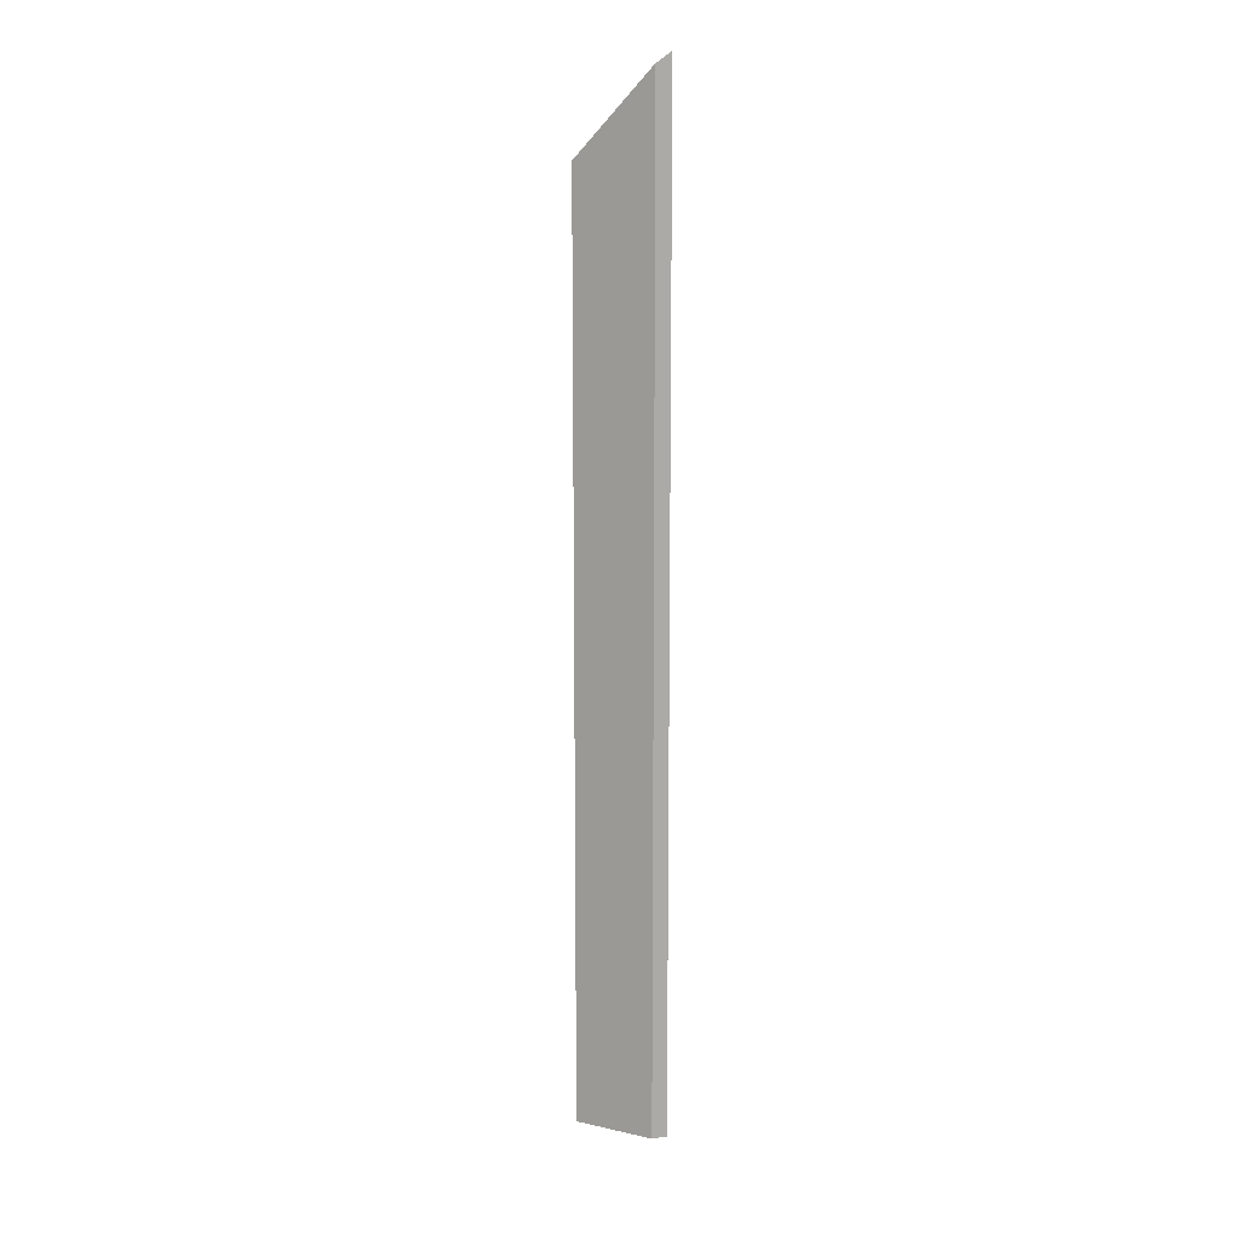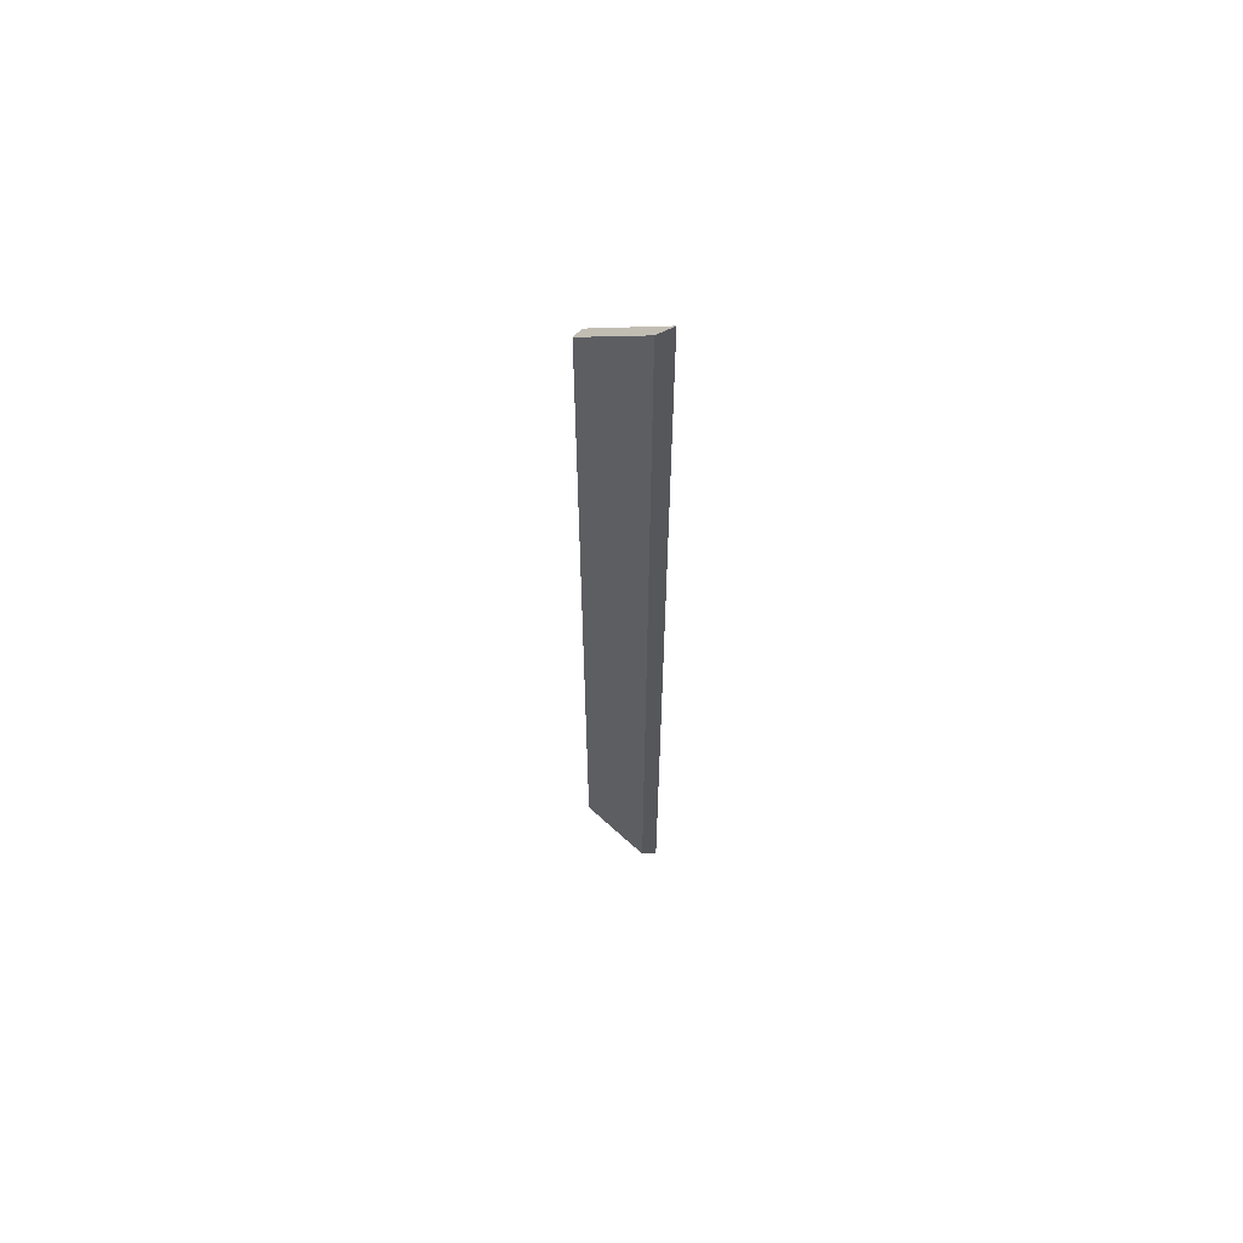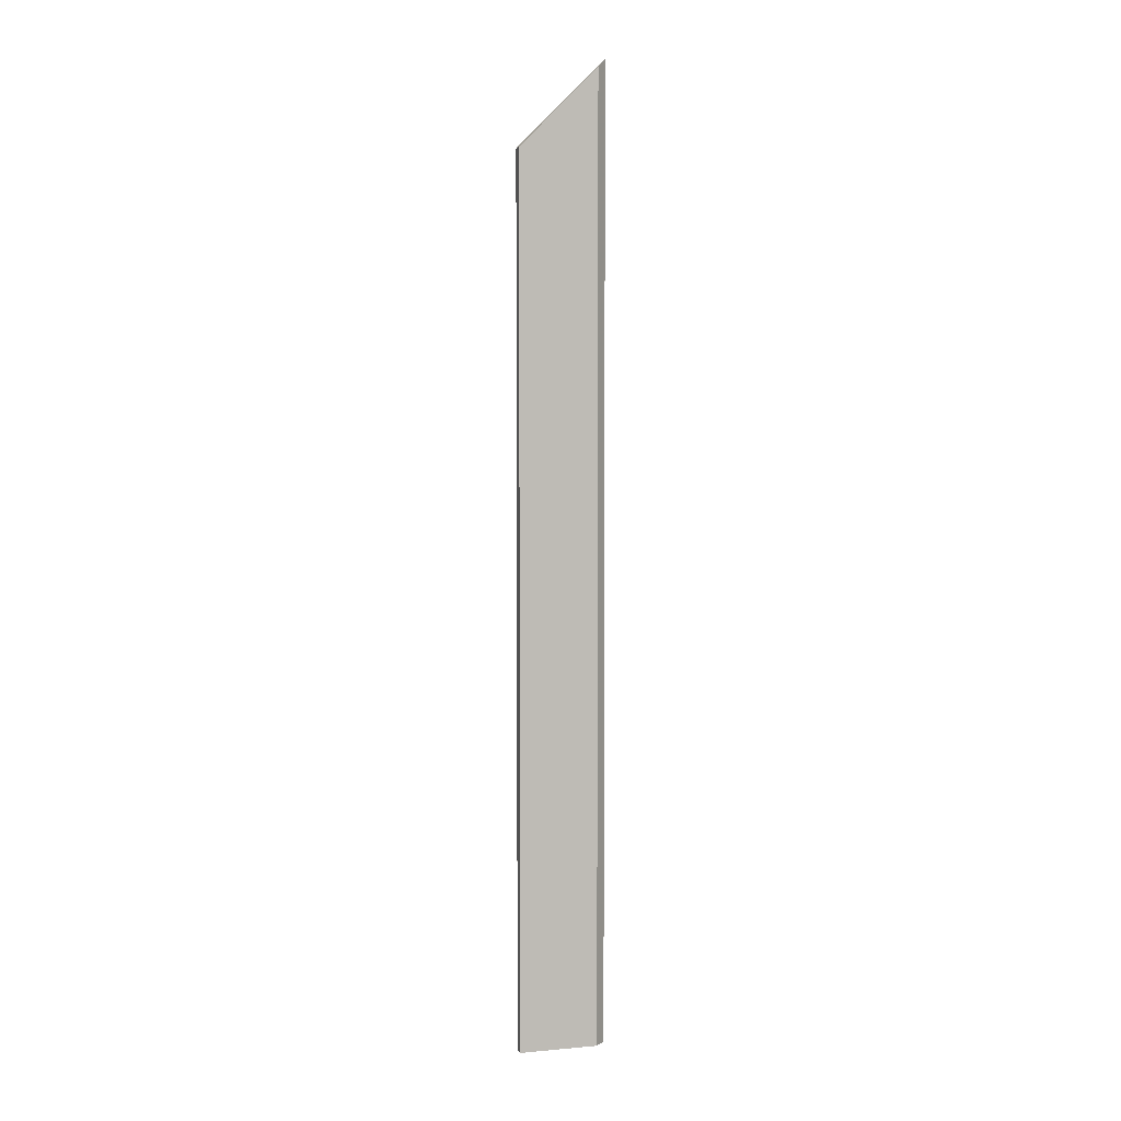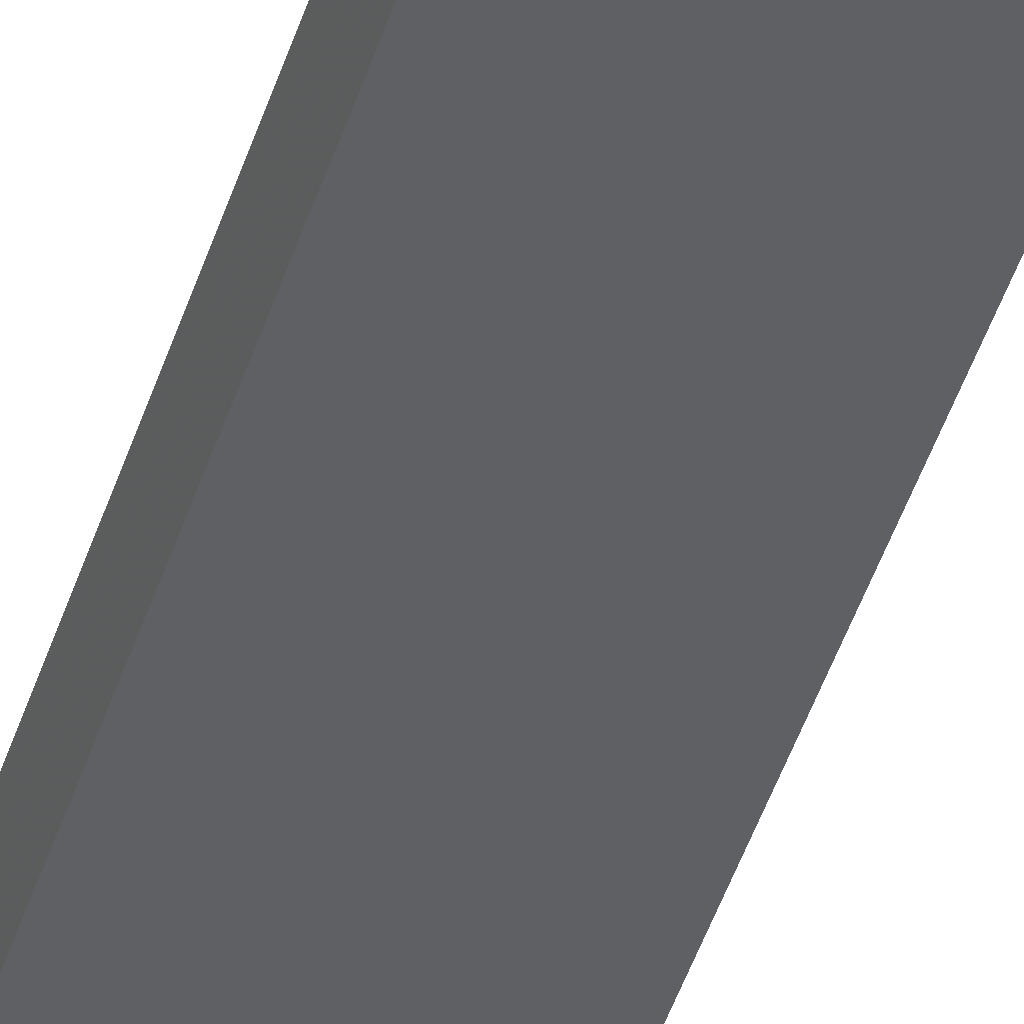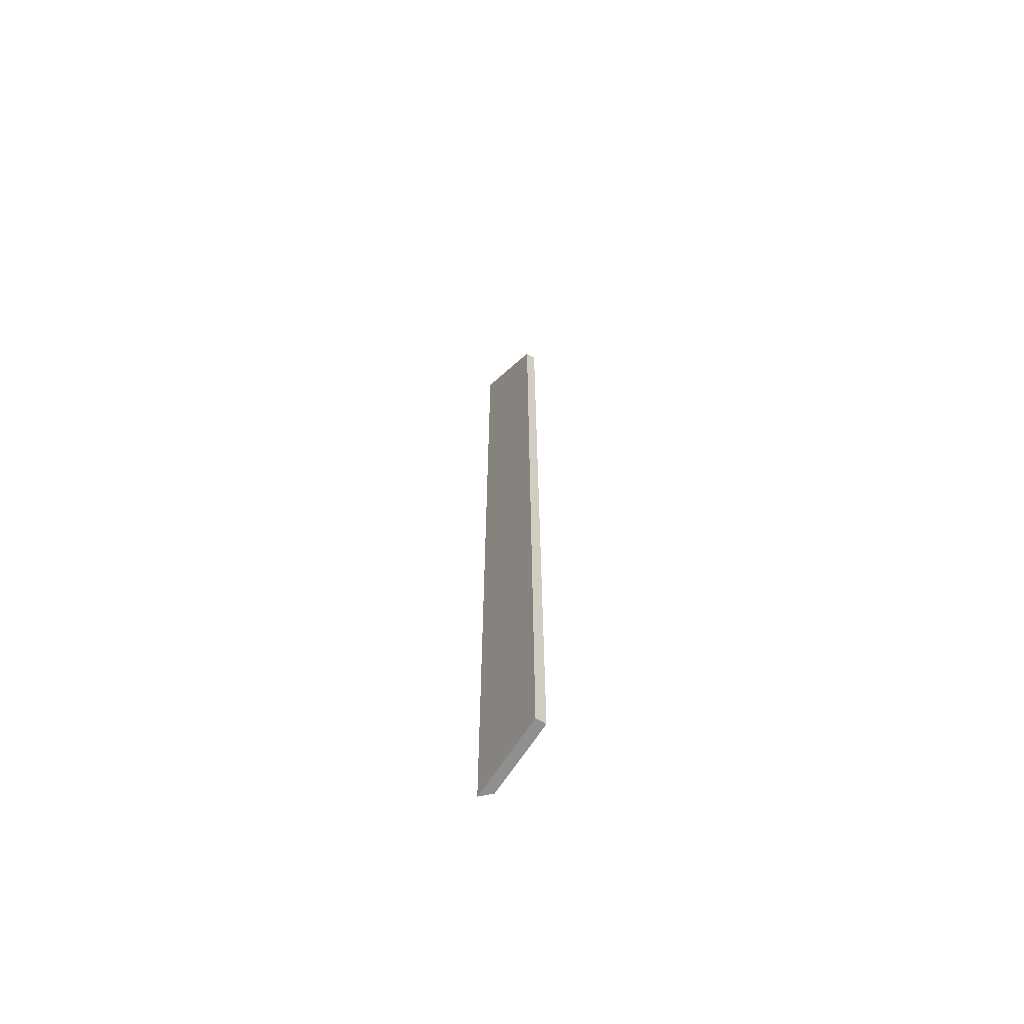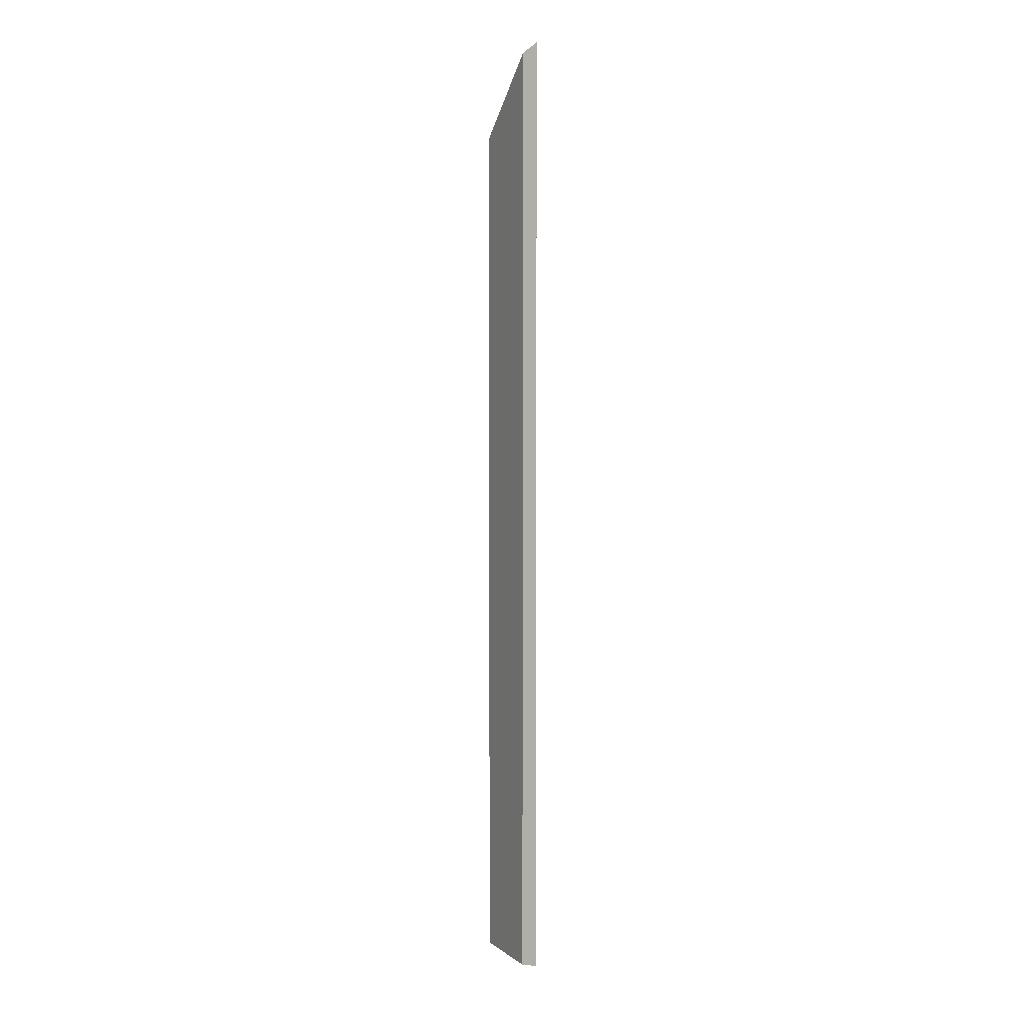
<metadata>
{"format":"obj","ext":"obj","renderer":"f3d","projection":"perspective","resolution":1024,"background":"white","views":[{"elev":12.6,"azim":-132.6,"up":"+Y"},{"elev":62.5,"azim":-116.7,"up":"+Y"},{"elev":4.2,"azim":-176.0,"up":"+Y"},{"elev":-37.8,"azim":-14.9,"up":"+Z"},{"elev":-65.4,"azim":77.9,"up":"+Y"},{"elev":5.4,"azim":-96.9,"up":"+Y"}]}
</metadata>
<code>
v 0.9199 -0.03155 0.9353
v 0.9199 -0.117 0.9353
v 0.9194 -0.117 0.9365
v 0.9194 -0.03064 0.9365
v 0.9199 -0.03155 0.9353
v 0.9265 -0.03858 0.9329
v 0.9265 -0.117 0.9329
v 0.9199 -0.117 0.9353
v 0.9194 -0.117 0.9365
v 0.9199 -0.117 0.9353
v 0.9265 -0.117 0.9329
v 0.9268 -0.117 0.9338
v 0.9194 -0.03064 0.9365
v 0.9194 -0.117 0.9365
v 0.9268 -0.117 0.9338
v 0.9268 -0.03859 0.9338
v 0.9268 -0.03859 0.9338
v 0.9265 -0.03858 0.9329
v 0.9199 -0.03155 0.9353
v 0.9194 -0.03064 0.9365
v 0.9265 -0.03858 0.9329
v 0.9268 -0.03859 0.9338
v 0.9268 -0.117 0.9338
v 0.9265 -0.117 0.9329
f 1 2 3
f 1 3 4
f 5 6 7
f 5 7 8
f 9 10 11
f 9 11 12
f 13 14 15
f 13 15 16
f 17 18 19
f 17 19 20
f 21 22 23
f 21 23 24

</code>
